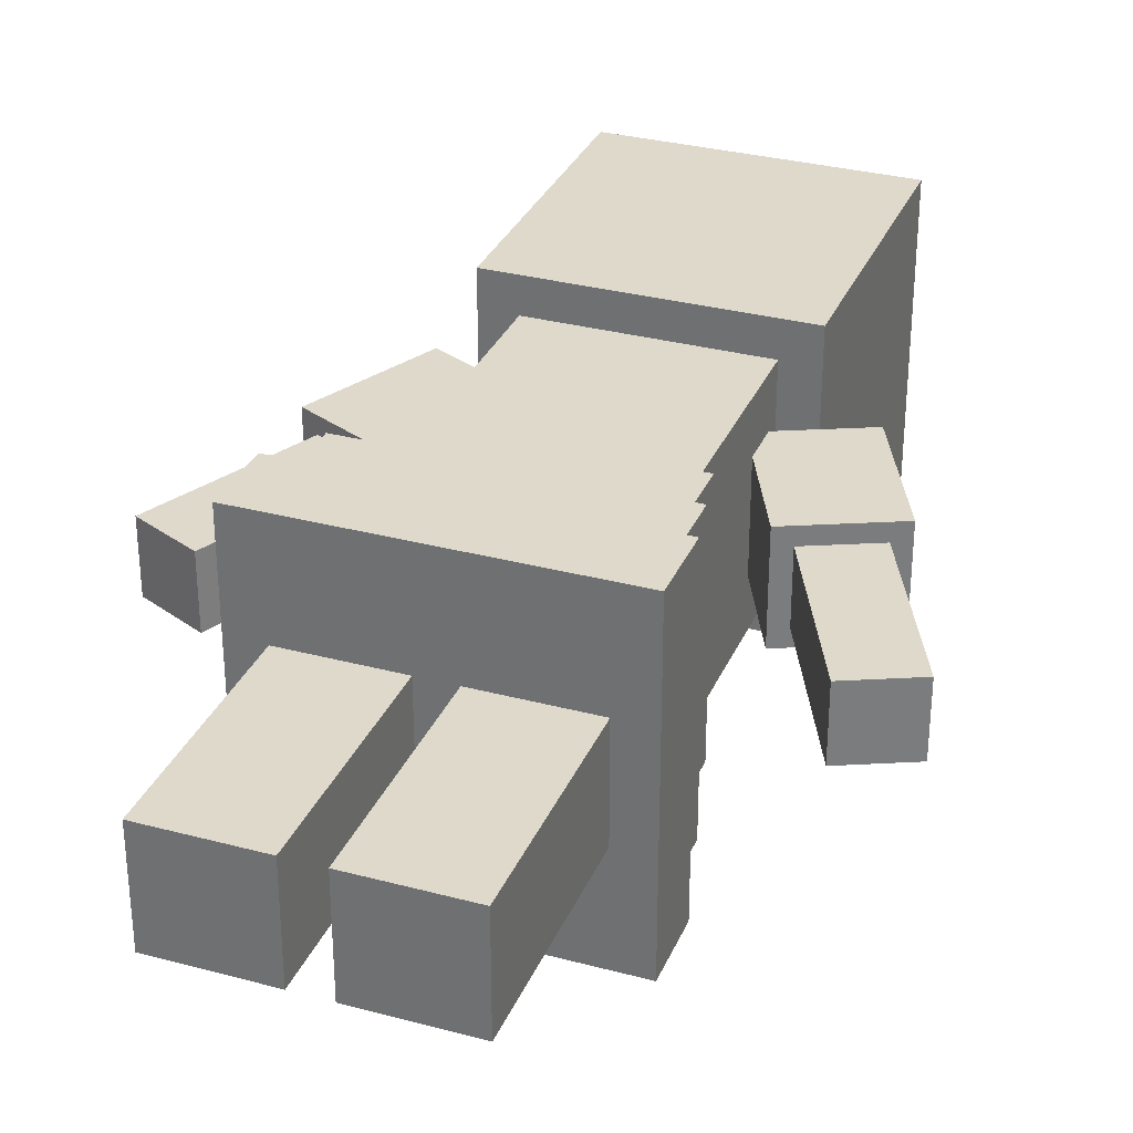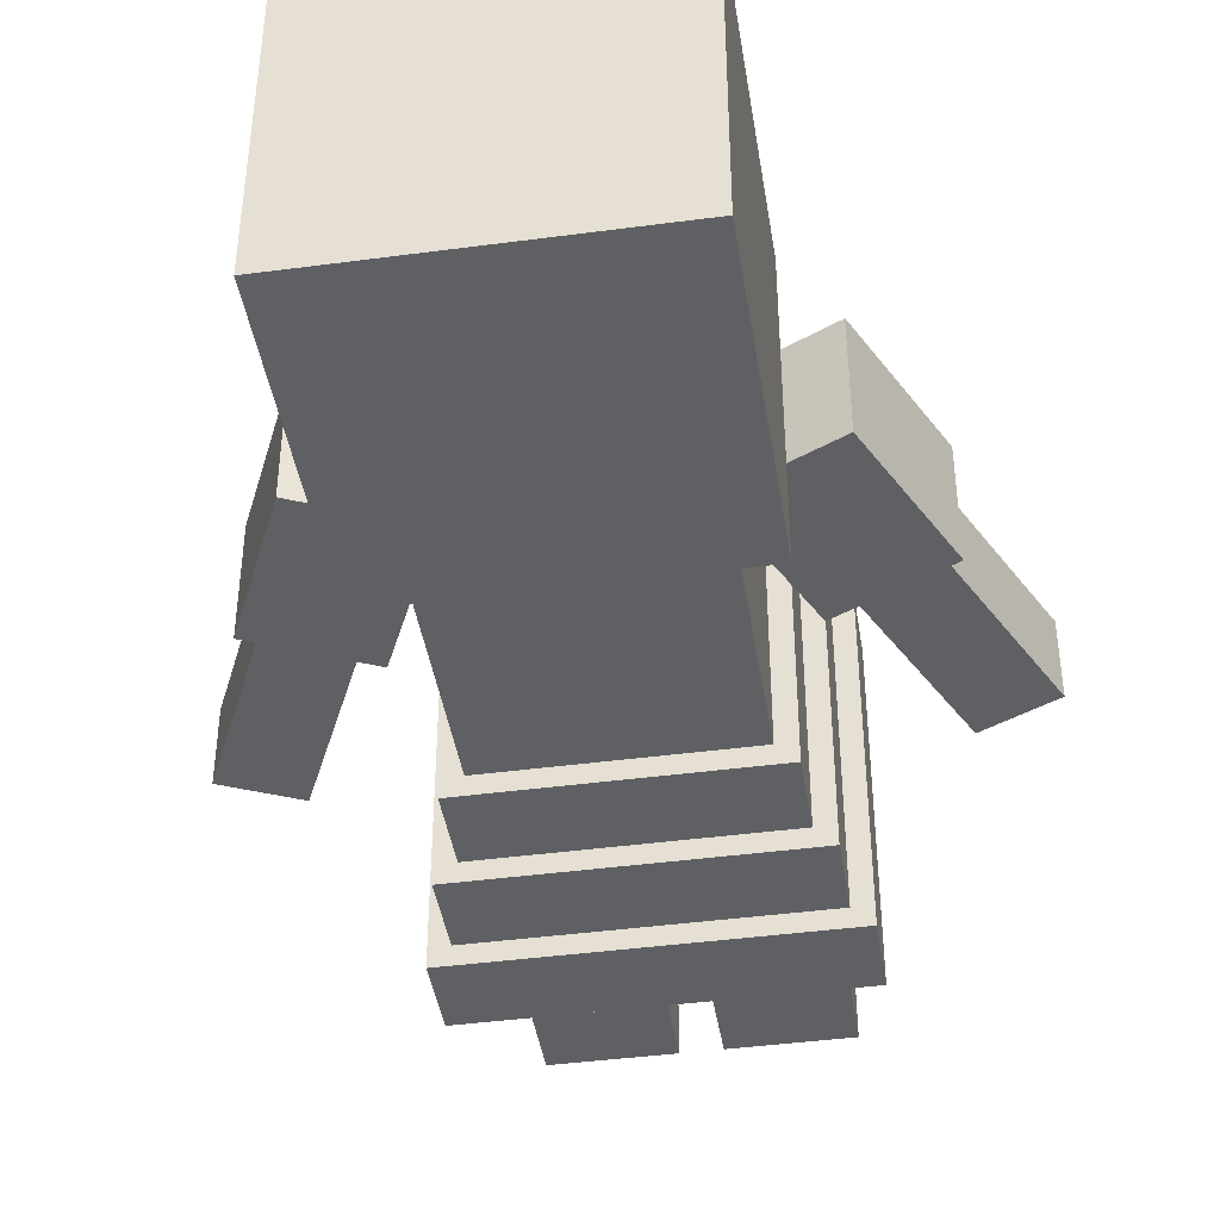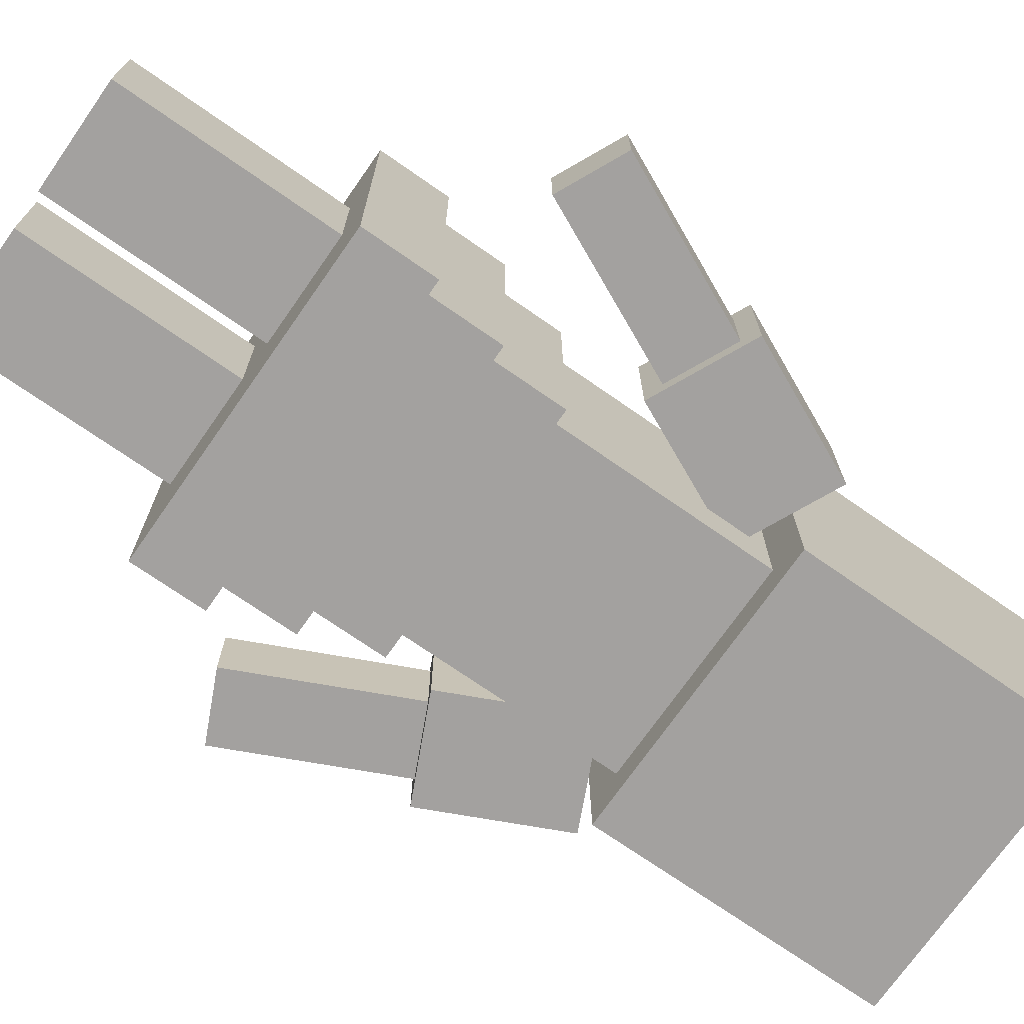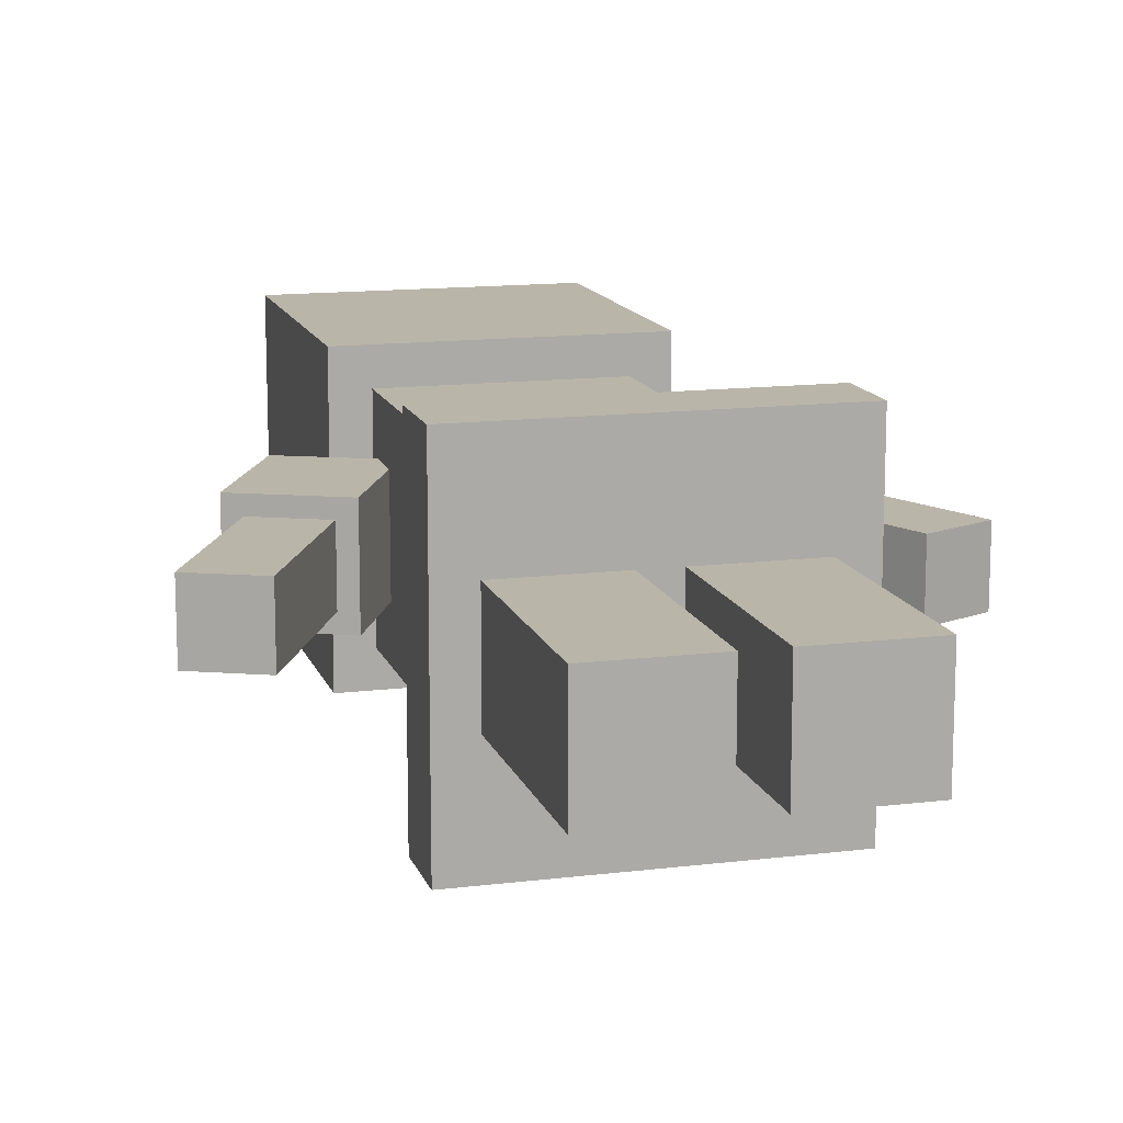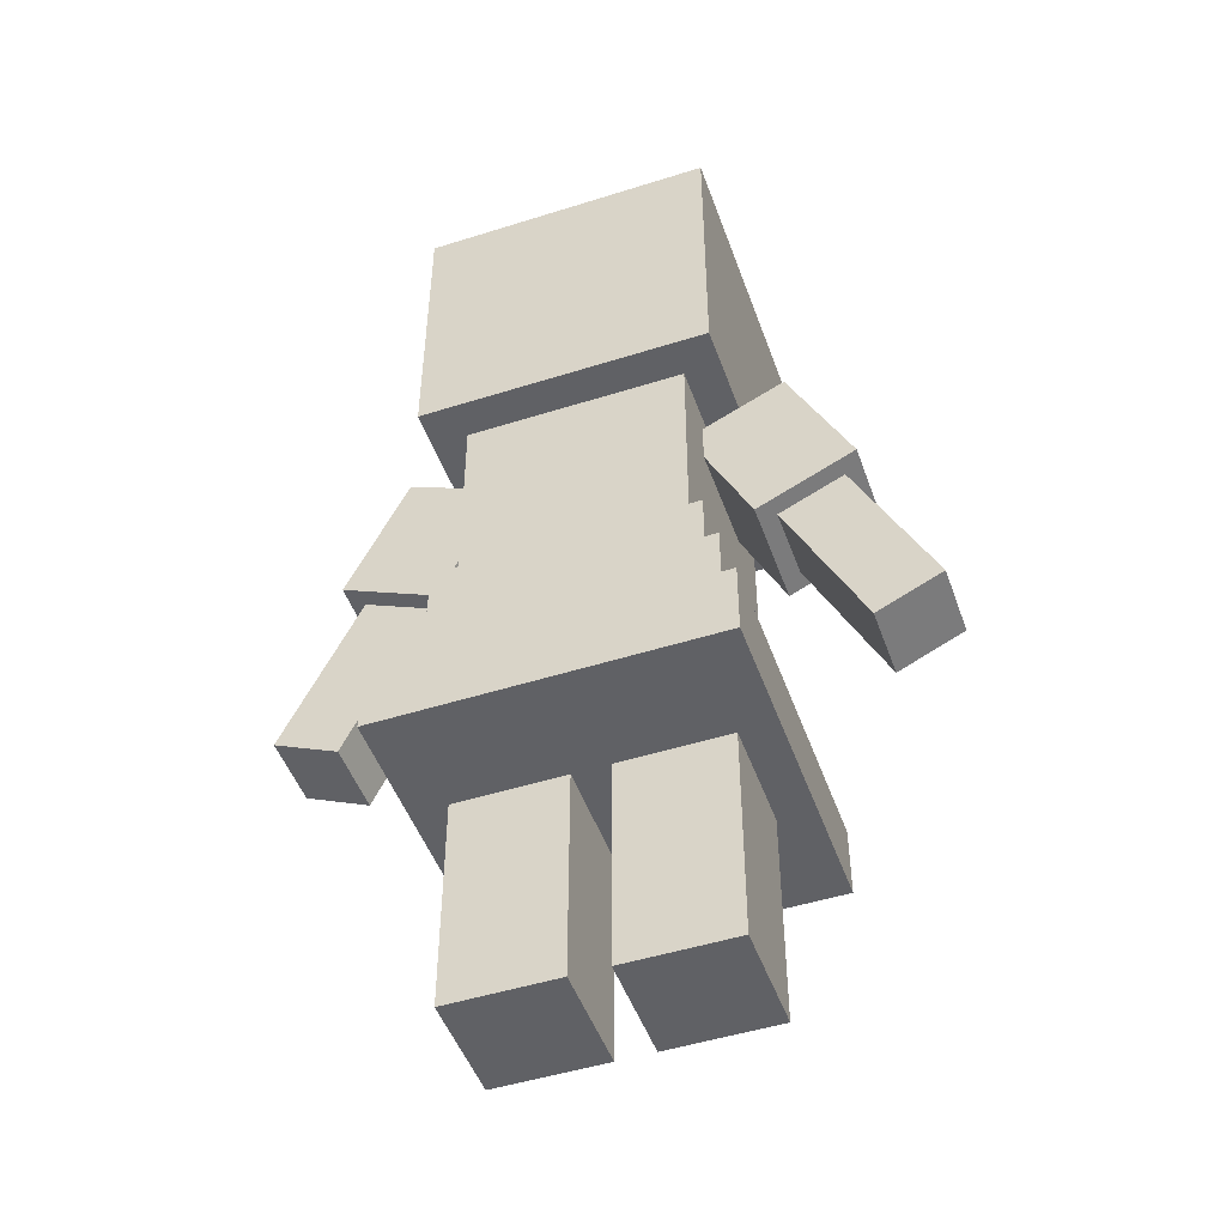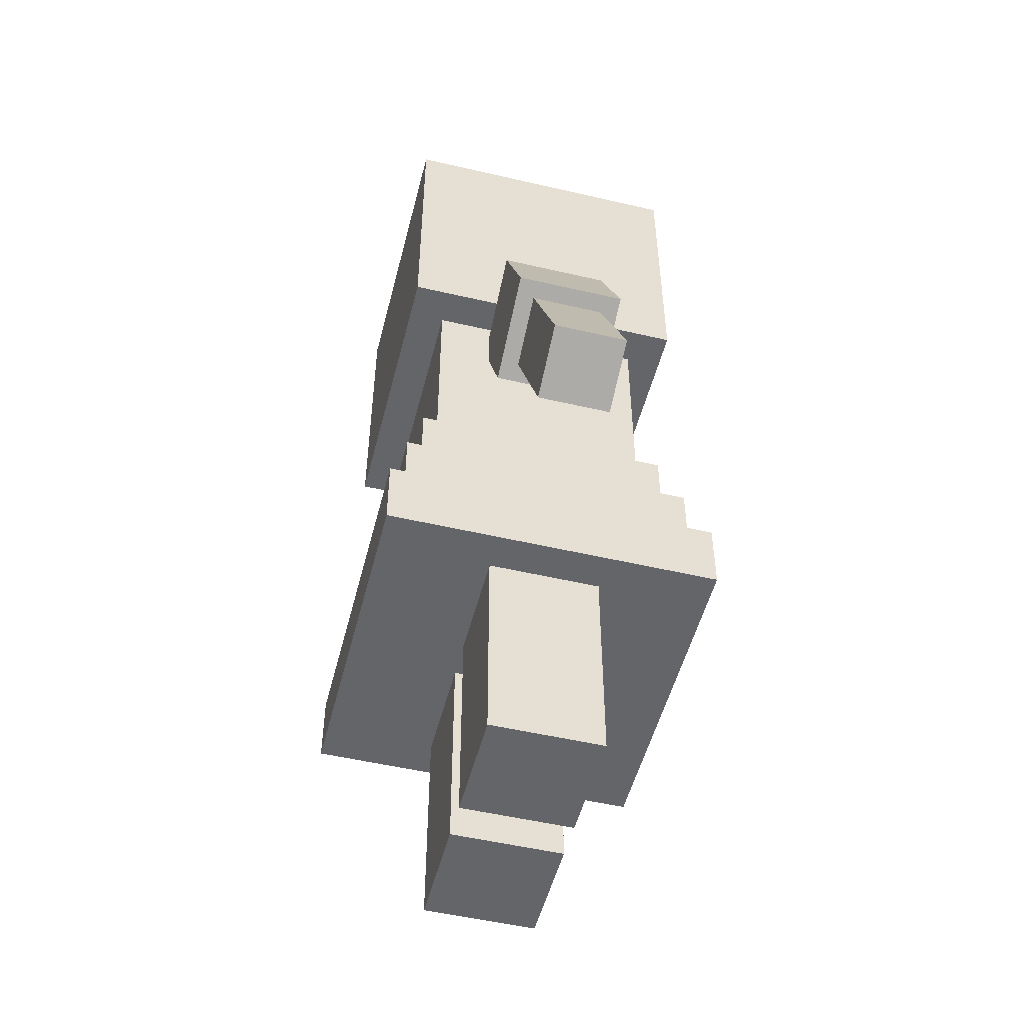
<metadata>
{"format":"obj","ext":"obj","renderer":"f3d","projection":"perspective","resolution":1024,"background":"white","views":[{"elev":31.7,"azim":20.6,"up":"+Z"},{"elev":-42.6,"azim":-171.0,"up":"+Z"},{"elev":-72.3,"azim":55.1,"up":"+Z"},{"elev":13.6,"azim":-15.5,"up":"+Z"},{"elev":-48.7,"azim":19.4,"up":"+Y"},{"elev":-51.5,"azim":75.8,"up":"+Y"}]}
</metadata>
<code>
o head
v 0.25 1.625 0.25
v 0.25 1.625 -0.25
v 0.25 1.125 0.25
v 0.25 1.125 -0.25
v -0.25 1.625 -0.25
v -0.25 1.625 0.25
v -0.25 1.125 -0.25
v -0.25 1.125 0.25
f 4 7 5 2
f 3 4 2 1
f 8 3 1 6
f 7 8 6 5
f 6 1 2 5
f 7 4 3 8
o blink
v 0.25 1.625 -0.2501
v 0.25 1.625 -0.2501
v 0.25 1.125 -0.2501
v 0.25 1.125 -0.2501
v -0.25 1.625 -0.2501
v -0.25 1.625 -0.2501
v -0.25 1.125 -0.2501
v -0.25 1.125 -0.2501
f 12 15 13 10
f 11 12 10 9
f 16 11 9 14
f 15 16 14 13
f 14 9 10 13
f 15 12 11 16
o armRight
v 0.3272 1.09 0.0625
v 0.3272 1.09 -0.0625
v 0.5385 0.6368 0.0625
v 0.5385 0.6368 -0.0625
v 0.2139 1.037 -0.0625
v 0.2139 1.037 0.0625
v 0.4252 0.584 -0.0625
v 0.4252 0.584 0.0625
f 20 23 21 18
f 19 20 18 17
f 24 19 17 22
f 23 24 22 21
f 22 17 18 21
f 23 20 19 24
o armRight
v 0.3291 1.16 0.09375
v 0.3291 1.16 -0.09375
v 0.4348 0.9332 0.09375
v 0.4348 0.9332 -0.09375
v 0.1592 1.081 -0.09375
v 0.1592 1.081 0.09375
v 0.2648 0.854 -0.09375
v 0.2648 0.854 0.09375
f 28 31 29 26
f 27 28 26 25
f 32 27 25 30
f 31 32 30 29
f 30 25 26 29
f 31 28 27 32
o armLeft
v -0.1592 1.081 0.09375
v -0.1592 1.081 -0.09375
v -0.2648 0.854 0.09375
v -0.2648 0.854 -0.09375
v -0.3291 1.16 -0.09375
v -0.3291 1.16 0.09375
v -0.4348 0.9332 -0.09375
v -0.4348 0.9332 0.09375
f 36 39 37 34
f 35 36 34 33
f 40 35 33 38
f 39 40 38 37
f 38 33 34 37
f 39 36 35 40
o armLeft
v -0.2139 1.037 0.0625
v -0.2139 1.037 -0.0625
v -0.4252 0.584 0.0625
v -0.4252 0.584 -0.0625
v -0.3272 1.09 -0.0625
v -0.3272 1.09 0.0625
v -0.5385 0.6368 -0.0625
v -0.5385 0.6368 0.0625
f 44 47 45 42
f 43 44 42 41
f 48 43 41 46
f 47 48 46 45
f 46 41 42 45
f 47 44 43 48
o body
v 0.1875 1.125 0.1875
v 0.1875 1.125 -0.1875
v 0.1875 0.5624 0.1875
v 0.1875 0.5624 -0.1875
v -0.1875 1.125 -0.1875
v -0.1875 1.125 0.1875
v -0.1875 0.5624 -0.1875
v -0.1875 0.5624 0.1875
f 52 55 53 50
f 51 52 50 49
f 56 51 49 54
f 55 56 54 53
f 54 49 50 53
f 55 52 51 56
o sittingRotationSkirt
v 0.2812 0.5 0.2812
v 0.2812 0.5 -0.2812
v 0.2812 0.375 0.2812
v 0.2812 0.375 -0.2812
v -0.2812 0.5 -0.2812
v -0.2812 0.5 0.2812
v -0.2812 0.375 -0.2812
v -0.2812 0.375 0.2812
f 60 63 61 58
f 59 60 58 57
f 64 59 57 62
f 63 64 62 61
f 62 57 58 61
f 63 60 59 64
o sittingRotationSkirt
v 0.25 0.625 0.25
v 0.25 0.625 -0.25
v 0.25 0.5 0.25
v 0.25 0.5 -0.25
v -0.25 0.625 -0.25
v -0.25 0.625 0.25
v -0.25 0.5 -0.25
v -0.25 0.5 0.25
f 68 71 69 66
f 67 68 66 65
f 72 67 65 70
f 71 72 70 69
f 70 65 66 69
f 71 68 67 72
o sittingRotationSkirt
v 0.2188 0.75 0.2188
v 0.2188 0.75 -0.2188
v 0.2188 0.625 0.2188
v 0.2188 0.625 -0.2188
v -0.2188 0.75 -0.2188
v -0.2188 0.75 0.2188
v -0.2188 0.625 -0.2188
v -0.2188 0.625 0.2188
f 76 79 77 74
f 75 76 74 73
f 80 75 73 78
f 79 80 78 77
f 78 73 74 77
f 79 76 75 80
o legLeft
v -0.03119 0.5625 0.09375
v -0.03119 0.5625 -0.09375
v -0.03119 0 0.09375
v -0.03119 0 -0.09375
v -0.2187 0.5625 -0.09375
v -0.2187 0.5625 0.09375
v -0.2187 0 -0.09375
v -0.2187 0 0.09375
f 84 87 85 82
f 83 84 82 81
f 88 83 81 86
f 87 88 86 85
f 86 81 82 85
f 87 84 83 88
o legRight
v 0.2187 0.5625 0.09375
v 0.2187 0.5625 -0.09375
v 0.2187 0 0.09375
v 0.2187 0 -0.09375
v 0.03119 0.5625 -0.09375
v 0.03119 0.5625 0.09375
v 0.03119 0 -0.09375
v 0.03119 0 0.09375
f 92 95 93 90
f 91 92 90 89
f 96 91 89 94
f 95 96 94 93
f 94 89 90 93
f 95 92 91 96

</code>
